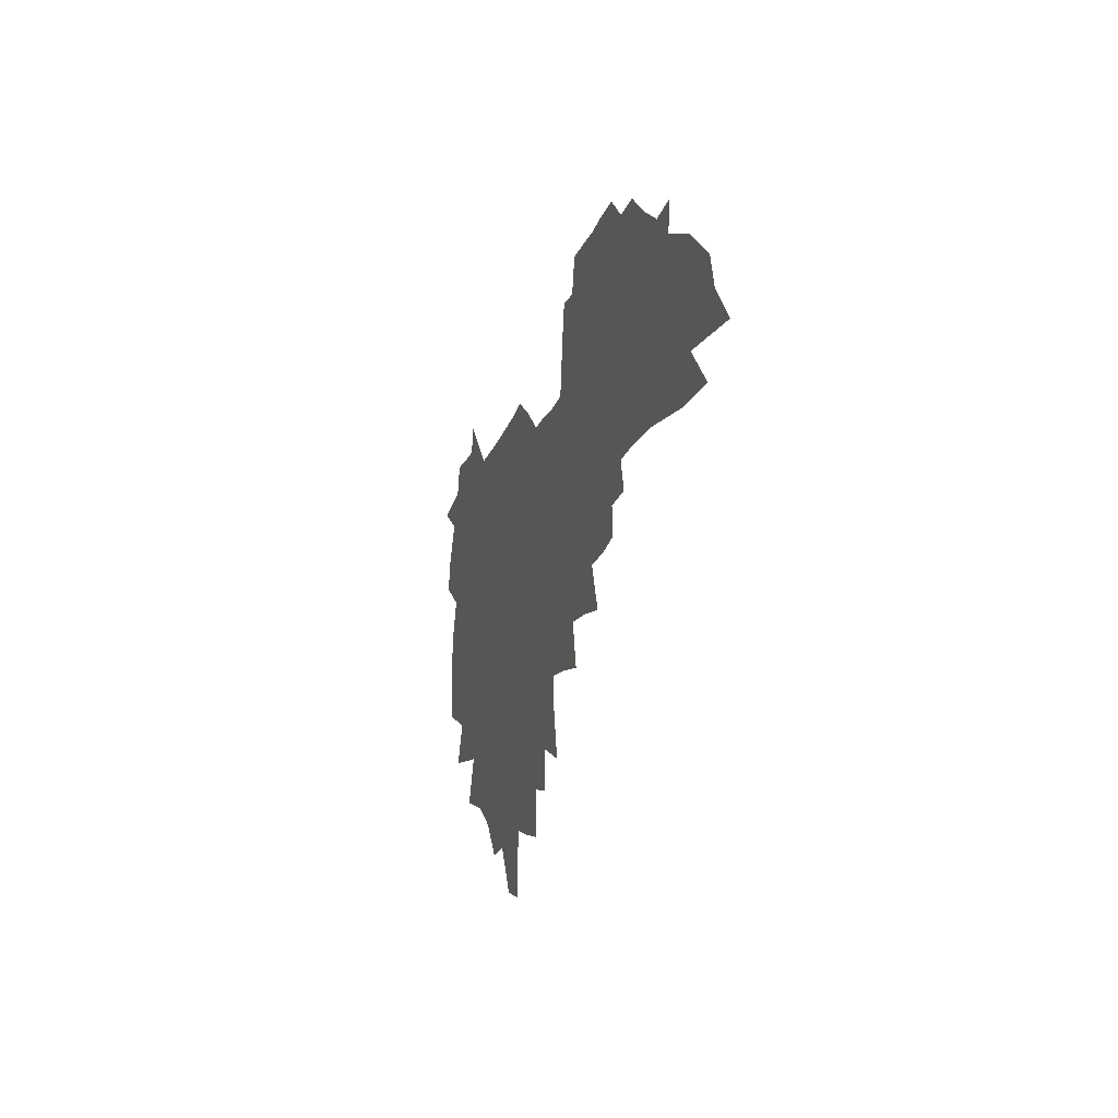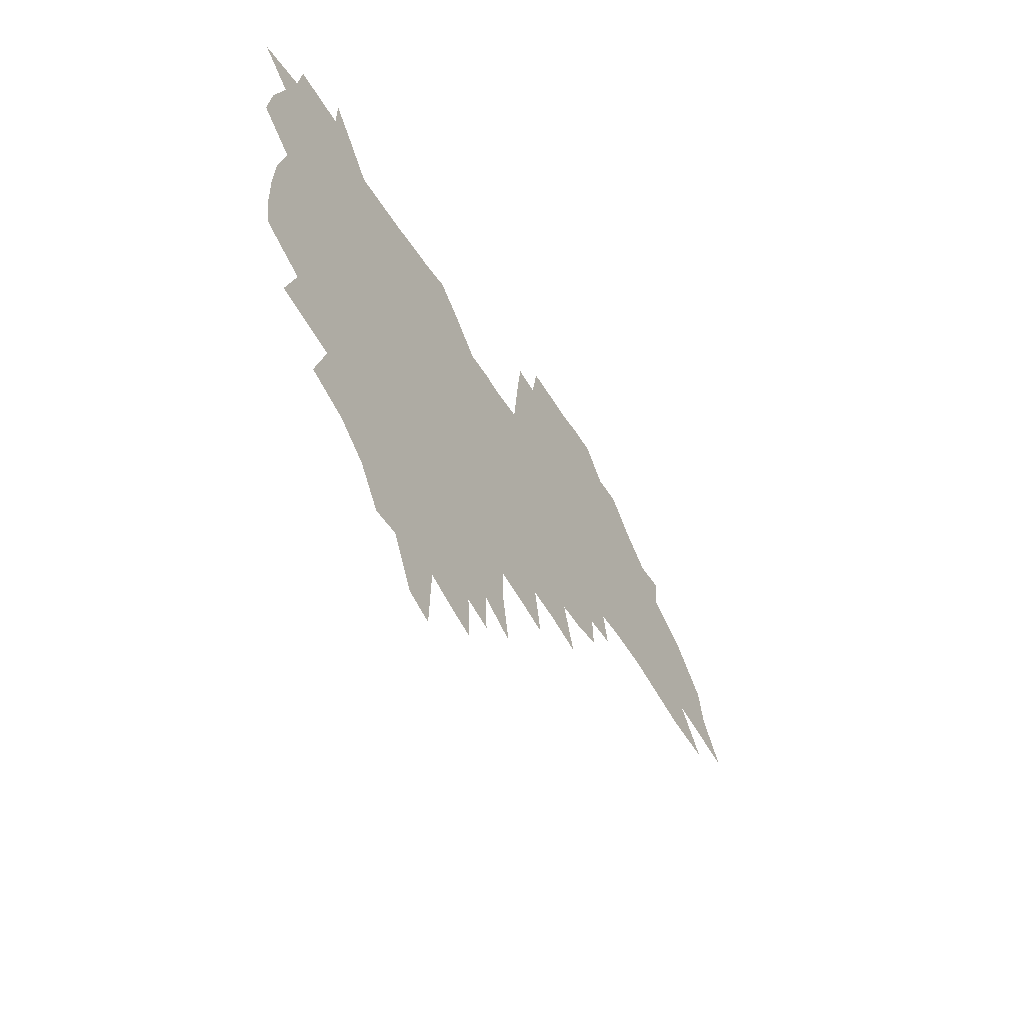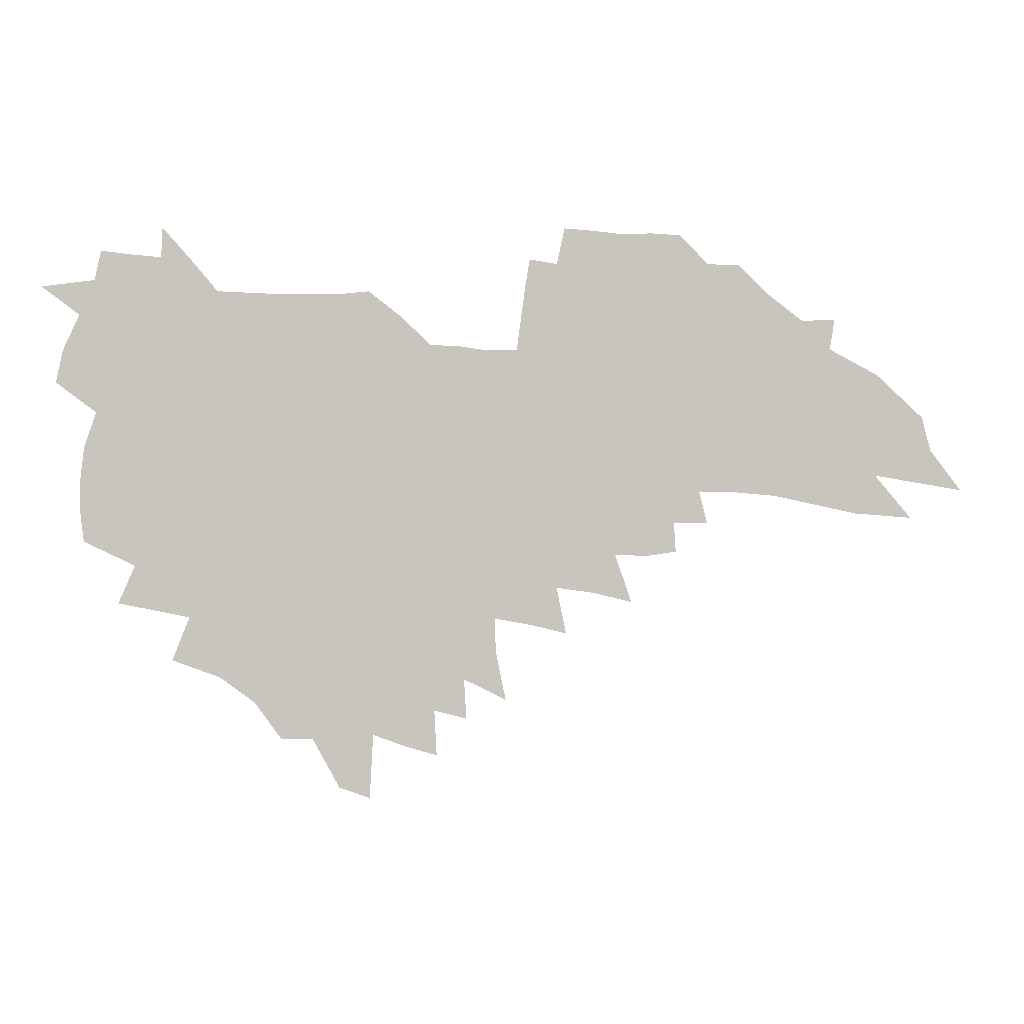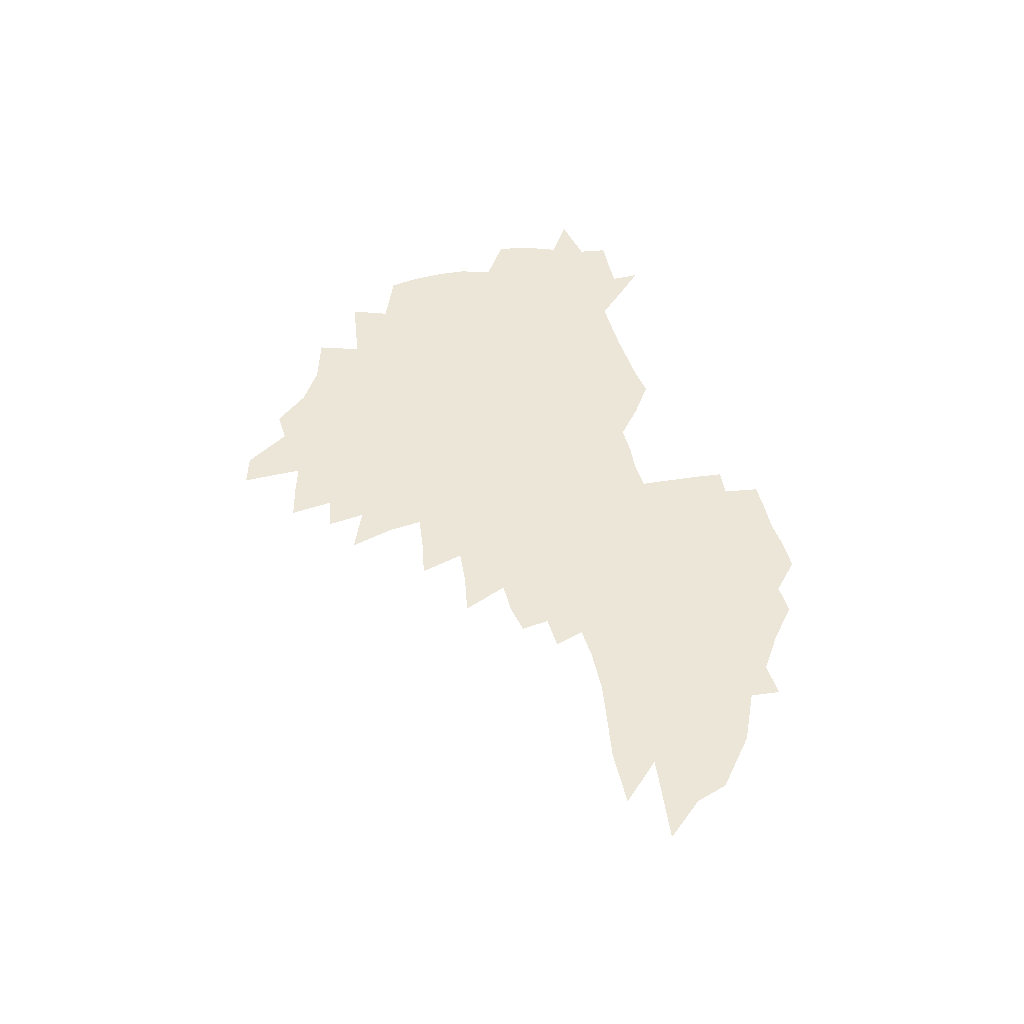
<metadata>
{"format":"obj","ext":"obj","renderer":"f3d","projection":"perspective","resolution":1024,"background":"white","views":[{"elev":-20.7,"azim":74.1,"up":"+Y"},{"elev":-48.9,"azim":-59.5,"up":"+Y"},{"elev":0.3,"azim":-6.3,"up":"+Y"},{"elev":48.8,"azim":72.4,"up":"+Z"}]}
</metadata>
<code>
v 205.6 265.8 0
v 212.2 220.5 0
v 215.5 235.9 0
v 223.1 252.6 0
v 230.2 269.1 0
v 233.2 283 0
v 225 145.4 0
v 223.3 160 0
v 223.5 174.9 0
v 225.3 190.2 0
v 230.9 206.5 0
v 234.3 221.9 0
v 236.1 236.9 0
v 239.9 252.4 0
v 244.3 267.6 0
v 247 281.4 0
v 241.1 116.1 0
v 249 133.9 0
v 251.3 149 0
v 250.7 163.1 0
v 247.9 177.2 0
v 247.7 191.9 0
v 248.5 206.7 0
v 252.8 222.2 0
v 253 236.8 0
v 254.8 251.4 0
v 257.5 265.7 0
v 261.3 280.2 0
v 262 294.3 0
v 266.4 88.91 0
v 274.5 109.2 0
v 274.2 123.6 0
v 279.3 139.7 0
v 281.4 153.3 0
v 276.2 165.9 0
v 270.7 179.2 0
v 266 193 0
v 268.1 207.6 0
v 269.8 222.2 0
v 270.1 236.5 0
v 271.7 251 0
v 273.7 265.3 0
v 275.3 279.2 0
v 288.8 80.57 0
v 293.9 99.33 0
v 294 113.3 0
v 294.7 127.5 0
v 296.6 142 0
v 295.5 154.8 0
v 296.6 167.9 0
v 291.6 180.8 0
v 287.6 194.3 0
v 286.5 208.1 0
v 284.8 222.2 0
v 285.9 236.2 0
v 286.3 250.3 0
v 287.8 264.4 0
v 305.2 68.41 0
v 308.5 87.06 0
v 308.1 100.5 0
v 309.3 115.3 0
v 310.2 129.4 0
v 311.6 143.6 0
v 310.4 156 0
v 311.6 169.2 0
v 310.9 181.7 0
v 306.7 194.9 0
v 305.7 208.2 0
v 304.1 222 0
v 302.5 235.9 0
v 302.8 249.8 0
v 303 263.8 0
v 318 50.7 0
v 321.3 72.36 0
v 322.3 87.94 0
v 322.8 102.3 0
v 323.3 116.5 0
v 324.1 130.5 0
v 325.8 145.3 0
v 326.4 158 0
v 325.2 170 0
v 324.6 182.6 0
v 323.9 195.3 0
v 322.2 208.4 0
v 322.1 221.5 0
v 319.8 235.4 0
v 318.6 249.3 0
v 318.1 263.3 0
v 332.6 50.86 0
v 335.4 73.71 0
v 336.2 89.29 0
v 336.4 103.2 0
v 337.8 118.9 0
v 337.8 131.9 0
v 338 144.8 0
v 338.2 157.8 0
v 339 171.1 0
v 338.3 183.2 0
v 337.5 195.6 0
v 336.1 208.7 0
v 335.4 221.9 0
v 334.7 235.3 0
v 334 248.8 0
v 332.2 263.6 0
v 345.5 27.26 0
v 347.7 54.18 0
v 348.7 72.84 0
v 349.3 89.55 0
v 349.6 103.3 0
v 350.2 118.7 0
v 350.3 131.1 0
v 350.7 145 0
v 350.9 158.6 0
v 350.9 171.5 0
v 350.6 183.5 0
v 350 196.2 0
v 349.3 209.1 0
v 348.3 222.3 0
v 348.4 235.4 0
v 347.5 248.9 0
v 346.1 263.7 0
v 360 21.93 0
v 361.7 52.29 0
v 362.4 68.71 0
v 362.4 87.59 0
v 362.7 103 0
v 362.8 117.5 0
v 363.1 131.2 0
v 363.3 144.6 0
v 363.4 157.8 0
v 363.4 170.8 0
v 363.1 183.7 0
v 362.7 196.5 0
v 362.3 209.4 0
v 362 222.5 0
v 361.4 236.1 0
v 360.5 250 0
v 359.7 265.2 0
v 361 286 0
v 376.9 46.66 0
v 376.4 67.02 0
v 375.6 87.18 0
v 376 101.2 0
v 376.1 115.5 0
v 376 130.1 0
v 376.6 143.1 0
v 376.5 156.7 0
v 376 170.9 0
v 375.8 183.7 0
v 375.6 196.6 0
v 375.4 209.7 0
v 375.1 223 0
v 375.4 238.2 0
v 375.1 253.2 0
v 392.2 42.07 0
v 391.1 63.7 0
v 389.9 83.37 0
v 389.7 99.05 0
v 389.6 114.1 0
v 389.7 128.1 0
v 390.4 141.4 0
v 390.2 155.2 0
v 388.7 170.7 0
v 388.5 183.7 0
v 388.6 196.6 0
v 388.5 209.8 0
v 388.6 223.4 0
v 389.5 239.7 0
v 406.6 59.58 0
v 405.5 78.56 0
v 403.8 96.82 0
v 404.6 111 0
v 404.5 125.5 0
v 404.9 139.5 0
v 404.2 154.3 0
v 403.3 168.8 0
v 402.4 182.9 0
v 401.8 196.5 0
v 401.8 209.7 0
v 401.9 223 0
v 403.2 239.2 0
v 425.6 68.58 0
v 420.9 91.33 0
v 420.2 107.8 0
v 421.5 121.7 0
v 419.3 138.7 0
v 418.8 153 0
v 417.2 168.3 0
v 416.2 182.4 0
v 415.2 196.5 0
v 415.1 209.7 0
v 415.6 223.1 0
v 416.8 237.3 0
v 437.8 104.6 0
v 435.6 122.7 0
v 434.9 137.2 0
v 433.1 152.5 0
v 431 168.2 0
v 430.3 181.8 0
v 428.5 196.5 0
v 429.4 209.6 0
v 429.2 222.9 0
v 431.1 237.4 0
v 432.9 251.6 0
v 435.2 268.1 0
v 437.4 281.3 0
v 455.1 100.4 0
v 450.5 122.5 0
v 449.1 137.8 0
v 447.1 153.2 0
v 445.2 168.1 0
v 444.1 182 0
v 442.7 196.1 0
v 443.4 209.3 0
v 442.7 222.7 0
v 444.4 236.4 0
v 446.2 250.4 0
v 448.6 265.5 0
v 450.6 279.4 0
v 454.3 296.6 0
v 467.8 120.1 0
v 463.7 138.4 0
v 461.4 153.6 0
v 458.7 169.1 0
v 457.8 182.6 0
v 457.8 196 0
v 456.7 209.5 0
v 455.3 222.3 0
v 459.4 236.9 0
v 461.4 251 0
v 462.1 264.4 0
v 464.3 278.7 0
v 468.3 295.7 0
v 487.1 115.5 0
v 479.2 138.4 0
v 476.1 154 0
v 474.8 168.1 0
v 472.7 182.5 0
v 472.6 196 0
v 472.6 209.5 0
v 472.7 223.1 0
v 474.7 237.1 0
v 475.2 250.6 0
v 477.3 264.8 0
v 479.4 279.2 0
v 482 294.3 0
v 495.2 137.9 0
v 491.4 154.2 0
v 488.9 168.8 0
v 487.5 182.5 0
v 487.4 196 0
v 488 209.5 0
v 488.2 223.1 0
v 489.3 236.9 0
v 490.5 250.7 0
v 493.5 265.5 0
v 493.9 279 0
v 497.1 294.8 0
v 509.1 139.9 0
v 508.1 153.9 0
v 504.6 168.8 0
v 503.6 182.4 0
v 500.7 196.5 0
v 501.4 209.4 0
v 504.1 223.4 0
v 504 236.9 0
v 505.2 250.7 0
v 508.5 265.6 0
v 507.4 278.6 0
v 511.3 294.1 0
v 524.5 154 0
v 520.8 168.9 0
v 519.7 182.5 0
v 519.8 196 0
v 517.9 209.7 0
v 519 223.3 0
v 518 236.9 0
v 519.4 250.5 0
v 521.8 265.2 0
v 524.9 280.1 0
v 535.9 169.1 0
v 535.4 182.5 0
v 535.1 196.2 0
v 533.8 209.9 0
v 533.3 223.5 0
v 537.3 237.8 0
v 535.9 251.3 0
v 537.5 265.5 0
v 540 280 0
v 558.2 167.1 0
v 554.1 182.1 0
v 551.8 196.2 0
v 550.9 210.1 0
v 551.9 223.9 0
v 553.9 238.1 0
v 553.5 252 0
v 554.5 266.1 0
v 598.6 158.5 0
v 575.7 181.7 0
v 572 196.2 0
v 570.3 210.3 0
v 571 224.4 0
v 569.1 238.5 0
v 571.8 253.1 0
v 626.5 156.3 0
v 608.8 177.1 0
v 597.5 194.6 0
v 590.8 210.3 0
v 588.4 224.9 0
v 585.9 239.1 0
v 588.2 253.5 0
v 651.9 169.9 0
v 636.8 189.5 0
v 632.5 205.7 0
v 609.8 226.5 0
f 4 5 1
f 11 12 2
f 2 12 3
f 12 13 3
f 3 13 4
f 13 14 4
f 4 14 5
f 14 15 5
f 5 15 6
f 15 16 6
f 18 19 7
f 7 19 8
f 19 20 8
f 8 20 9
f 20 21 9
f 9 21 10
f 21 22 10
f 10 22 11
f 22 23 11
f 11 23 12
f 23 24 12
f 12 24 13
f 24 25 13
f 13 25 14
f 25 26 14
f 14 26 15
f 26 27 15
f 15 27 16
f 27 28 16
f 31 32 17
f 17 32 18
f 32 33 18
f 18 33 19
f 33 34 19
f 19 34 20
f 34 35 20
f 20 35 21
f 35 36 21
f 21 36 22
f 36 37 22
f 22 37 23
f 37 38 23
f 23 38 24
f 38 39 24
f 24 39 25
f 39 40 25
f 25 40 26
f 40 41 26
f 26 41 27
f 41 42 27
f 27 42 28
f 42 43 28
f 28 43 29
f 44 45 30
f 30 45 31
f 45 46 31
f 31 46 32
f 46 47 32
f 32 47 33
f 47 48 33
f 33 48 34
f 48 49 34
f 34 49 35
f 49 50 35
f 35 50 36
f 50 51 36
f 36 51 37
f 51 52 37
f 37 52 38
f 52 53 38
f 38 53 39
f 53 54 39
f 39 54 40
f 54 55 40
f 40 55 41
f 55 56 41
f 41 56 42
f 56 57 42
f 42 57 43
f 58 59 44
f 44 59 45
f 59 60 45
f 45 60 46
f 60 61 46
f 46 61 47
f 61 62 47
f 47 62 48
f 62 63 48
f 48 63 49
f 63 64 49
f 49 64 50
f 64 65 50
f 50 65 51
f 65 66 51
f 51 66 52
f 66 67 52
f 52 67 53
f 67 68 53
f 53 68 54
f 68 69 54
f 54 69 55
f 69 70 55
f 55 70 56
f 70 71 56
f 56 71 57
f 71 72 57
f 73 74 58
f 58 74 59
f 74 75 59
f 59 75 60
f 75 76 60
f 60 76 61
f 76 77 61
f 61 77 62
f 77 78 62
f 62 78 63
f 78 79 63
f 63 79 64
f 79 80 64
f 64 80 65
f 80 81 65
f 65 81 66
f 81 82 66
f 66 82 67
f 82 83 67
f 67 83 68
f 83 84 68
f 68 84 69
f 84 85 69
f 69 85 70
f 85 86 70
f 70 86 71
f 86 87 71
f 71 87 72
f 87 88 72
f 73 89 74
f 89 90 74
f 74 90 75
f 90 91 75
f 75 91 76
f 91 92 76
f 76 92 77
f 92 93 77
f 77 93 78
f 93 94 78
f 78 94 79
f 94 95 79
f 79 95 80
f 95 96 80
f 80 96 81
f 96 97 81
f 81 97 82
f 97 98 82
f 82 98 83
f 98 99 83
f 83 99 84
f 99 100 84
f 84 100 85
f 100 101 85
f 85 101 86
f 101 102 86
f 86 102 87
f 102 103 87
f 87 103 88
f 103 104 88
f 105 106 89
f 89 106 90
f 106 107 90
f 90 107 91
f 107 108 91
f 91 108 92
f 108 109 92
f 92 109 93
f 109 110 93
f 93 110 94
f 110 111 94
f 94 111 95
f 111 112 95
f 95 112 96
f 112 113 96
f 96 113 97
f 113 114 97
f 97 114 98
f 114 115 98
f 98 115 99
f 115 116 99
f 99 116 100
f 116 117 100
f 100 117 101
f 117 118 101
f 101 118 102
f 118 119 102
f 102 119 103
f 119 120 103
f 103 120 104
f 120 121 104
f 105 122 106
f 122 123 106
f 106 123 107
f 123 124 107
f 107 124 108
f 124 125 108
f 108 125 109
f 125 126 109
f 109 126 110
f 126 127 110
f 110 127 111
f 127 128 111
f 111 128 112
f 128 129 112
f 112 129 113
f 129 130 113
f 113 130 114
f 130 131 114
f 114 131 115
f 131 132 115
f 115 132 116
f 132 133 116
f 116 133 117
f 133 134 117
f 117 134 118
f 134 135 118
f 118 135 119
f 135 136 119
f 119 136 120
f 136 137 120
f 120 137 121
f 137 138 121
f 123 140 124
f 140 141 124
f 124 141 125
f 141 142 125
f 125 142 126
f 142 143 126
f 126 143 127
f 143 144 127
f 127 144 128
f 144 145 128
f 128 145 129
f 145 146 129
f 129 146 130
f 146 147 130
f 130 147 131
f 147 148 131
f 131 148 132
f 148 149 132
f 132 149 133
f 149 150 133
f 133 150 134
f 150 151 134
f 134 151 135
f 151 152 135
f 135 152 136
f 152 153 136
f 136 153 137
f 153 154 137
f 137 154 138
f 140 155 141
f 155 156 141
f 141 156 142
f 156 157 142
f 142 157 143
f 157 158 143
f 143 158 144
f 158 159 144
f 144 159 145
f 159 160 145
f 145 160 146
f 160 161 146
f 146 161 147
f 161 162 147
f 147 162 148
f 162 163 148
f 148 163 149
f 163 164 149
f 149 164 150
f 164 165 150
f 150 165 151
f 165 166 151
f 151 166 152
f 166 167 152
f 152 167 153
f 167 168 153
f 153 168 154
f 156 169 157
f 169 170 157
f 157 170 158
f 170 171 158
f 158 171 159
f 171 172 159
f 159 172 160
f 172 173 160
f 160 173 161
f 173 174 161
f 161 174 162
f 174 175 162
f 162 175 163
f 175 176 163
f 163 176 164
f 176 177 164
f 164 177 165
f 177 178 165
f 165 178 166
f 178 179 166
f 166 179 167
f 179 180 167
f 167 180 168
f 180 181 168
f 170 182 171
f 182 183 171
f 171 183 172
f 183 184 172
f 172 184 173
f 184 185 173
f 173 185 174
f 185 186 174
f 174 186 175
f 186 187 175
f 175 187 176
f 187 188 176
f 176 188 177
f 188 189 177
f 177 189 178
f 189 190 178
f 178 190 179
f 190 191 179
f 179 191 180
f 191 192 180
f 180 192 181
f 192 193 181
f 184 194 185
f 194 195 185
f 185 195 186
f 195 196 186
f 186 196 187
f 196 197 187
f 187 197 188
f 197 198 188
f 188 198 189
f 198 199 189
f 189 199 190
f 199 200 190
f 190 200 191
f 200 201 191
f 191 201 192
f 201 202 192
f 192 202 193
f 202 203 193
f 194 207 195
f 207 208 195
f 195 208 196
f 208 209 196
f 196 209 197
f 209 210 197
f 197 210 198
f 210 211 198
f 198 211 199
f 211 212 199
f 199 212 200
f 212 213 200
f 200 213 201
f 213 214 201
f 201 214 202
f 214 215 202
f 202 215 203
f 215 216 203
f 203 216 204
f 216 217 204
f 204 217 205
f 217 218 205
f 205 218 206
f 218 219 206
f 208 221 209
f 221 222 209
f 209 222 210
f 222 223 210
f 210 223 211
f 223 224 211
f 211 224 212
f 224 225 212
f 212 225 213
f 225 226 213
f 213 226 214
f 226 227 214
f 214 227 215
f 227 228 215
f 215 228 216
f 228 229 216
f 216 229 217
f 229 230 217
f 217 230 218
f 230 231 218
f 218 231 219
f 231 232 219
f 219 232 220
f 232 233 220
f 221 234 222
f 234 235 222
f 222 235 223
f 235 236 223
f 223 236 224
f 236 237 224
f 224 237 225
f 237 238 225
f 225 238 226
f 238 239 226
f 226 239 227
f 239 240 227
f 227 240 228
f 240 241 228
f 228 241 229
f 241 242 229
f 229 242 230
f 242 243 230
f 230 243 231
f 243 244 231
f 231 244 232
f 244 245 232
f 232 245 233
f 245 246 233
f 235 247 236
f 247 248 236
f 236 248 237
f 248 249 237
f 237 249 238
f 249 250 238
f 238 250 239
f 250 251 239
f 239 251 240
f 251 252 240
f 240 252 241
f 252 253 241
f 241 253 242
f 253 254 242
f 242 254 243
f 254 255 243
f 243 255 244
f 255 256 244
f 244 256 245
f 256 257 245
f 245 257 246
f 257 258 246
f 247 259 248
f 259 260 248
f 248 260 249
f 260 261 249
f 249 261 250
f 261 262 250
f 250 262 251
f 262 263 251
f 251 263 252
f 263 264 252
f 252 264 253
f 264 265 253
f 253 265 254
f 265 266 254
f 254 266 255
f 266 267 255
f 255 267 256
f 267 268 256
f 256 268 257
f 268 269 257
f 257 269 258
f 269 270 258
f 260 271 261
f 271 272 261
f 261 272 262
f 272 273 262
f 262 273 263
f 273 274 263
f 263 274 264
f 274 275 264
f 264 275 265
f 275 276 265
f 265 276 266
f 276 277 266
f 266 277 267
f 277 278 267
f 267 278 268
f 278 279 268
f 268 279 269
f 279 280 269
f 269 280 270
f 272 281 273
f 281 282 273
f 273 282 274
f 282 283 274
f 274 283 275
f 283 284 275
f 275 284 276
f 284 285 276
f 276 285 277
f 285 286 277
f 277 286 278
f 286 287 278
f 278 287 279
f 287 288 279
f 279 288 280
f 288 289 280
f 281 290 282
f 290 291 282
f 282 291 283
f 291 292 283
f 283 292 284
f 292 293 284
f 284 293 285
f 293 294 285
f 285 294 286
f 294 295 286
f 286 295 287
f 295 296 287
f 287 296 288
f 296 297 288
f 288 297 289
f 290 298 291
f 298 299 291
f 291 299 292
f 299 300 292
f 292 300 293
f 300 301 293
f 293 301 294
f 301 302 294
f 294 302 295
f 302 303 295
f 295 303 296
f 303 304 296
f 296 304 297
f 298 305 299
f 305 306 299
f 299 306 300
f 306 307 300
f 300 307 301
f 307 308 301
f 301 308 302
f 308 309 302
f 302 309 303
f 309 310 303
f 303 310 304
f 310 311 304
f 306 312 307
f 312 313 307
f 307 313 308
f 313 314 308
f 308 314 309
f 314 315 309
f 309 315 310

</code>
